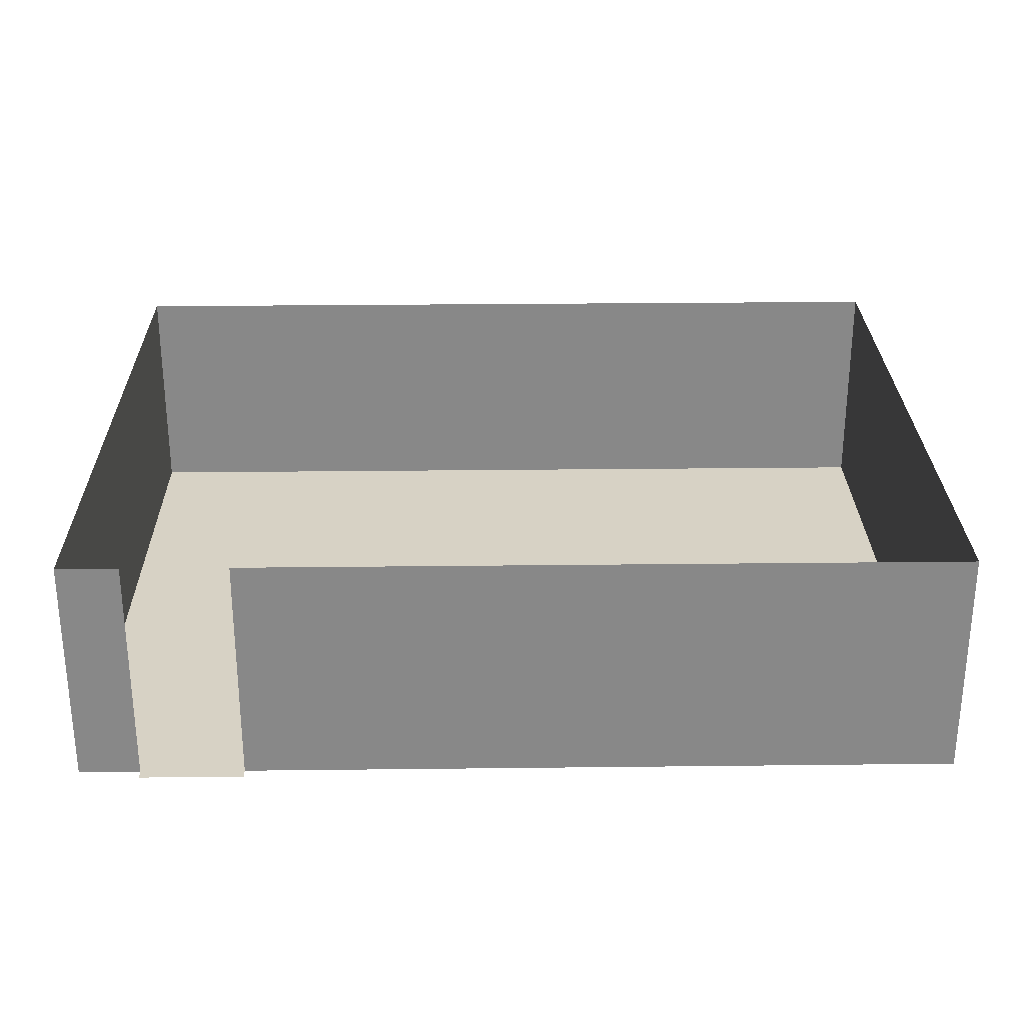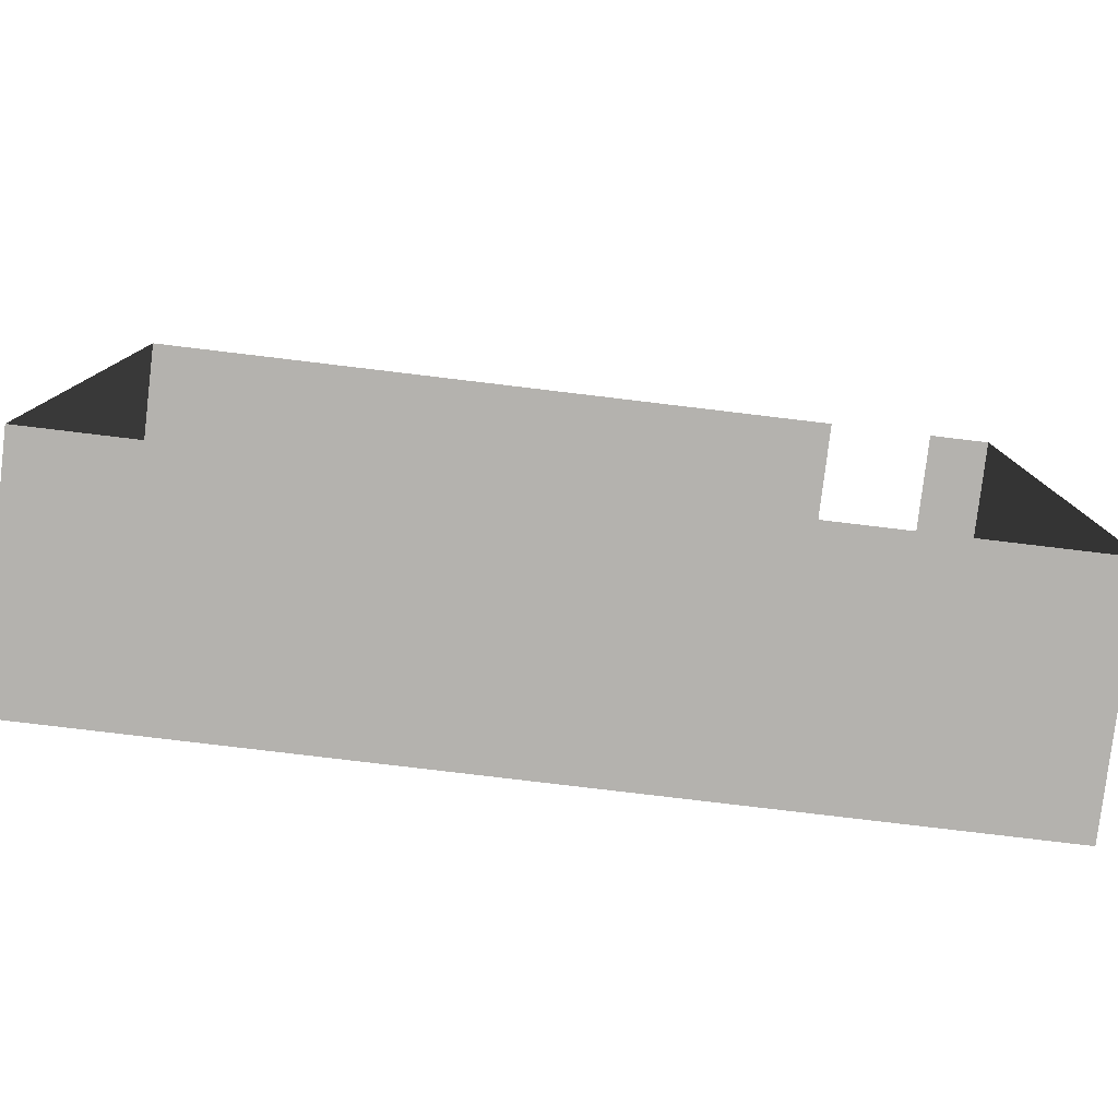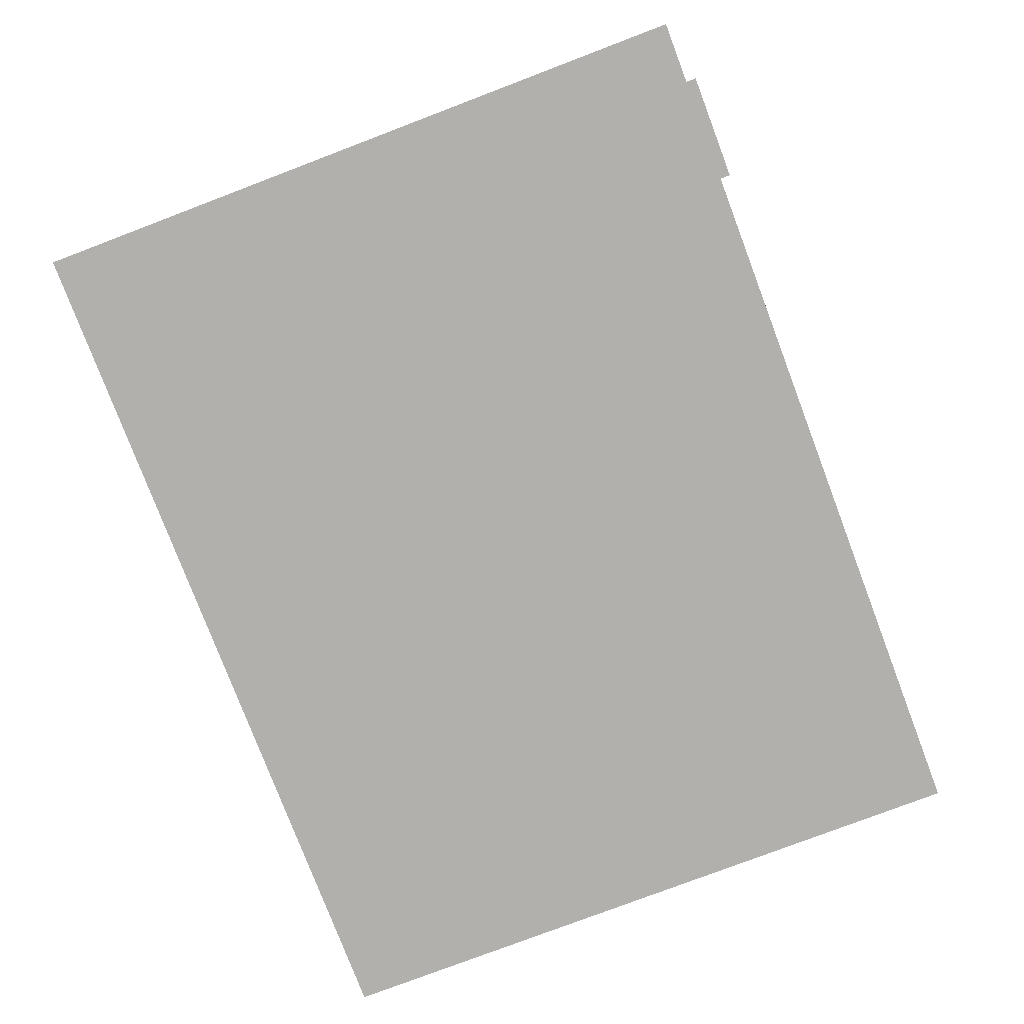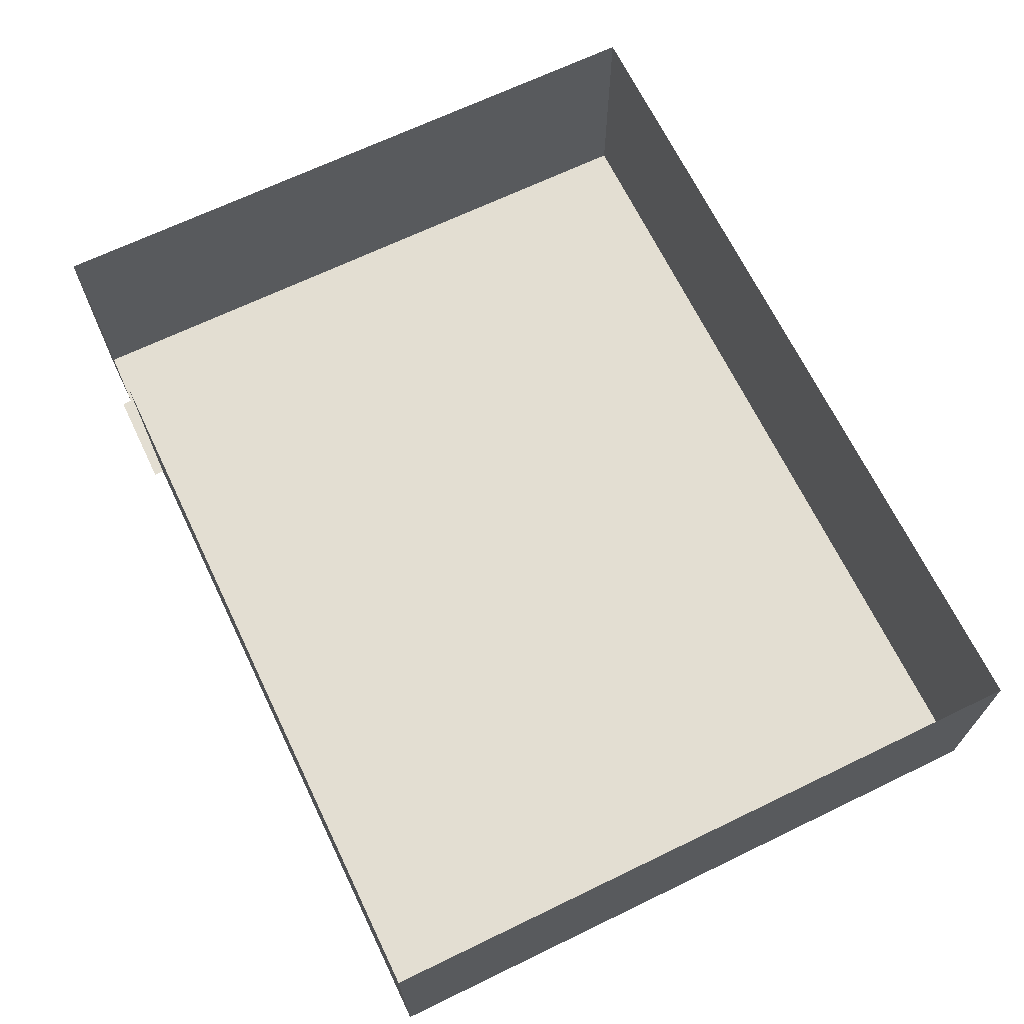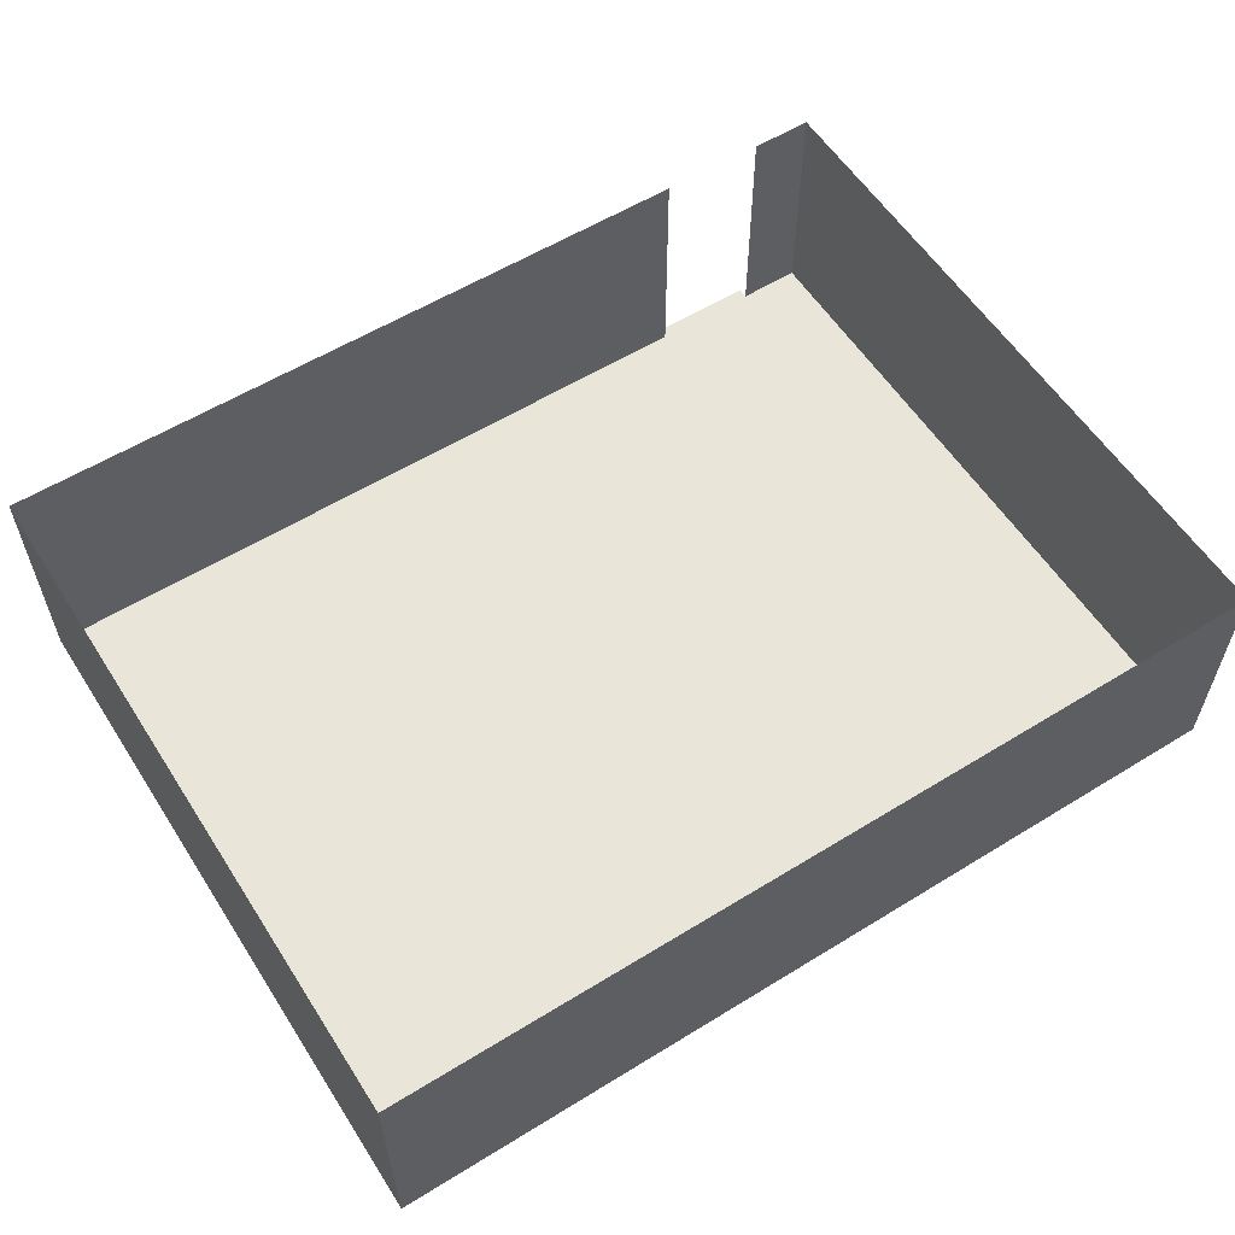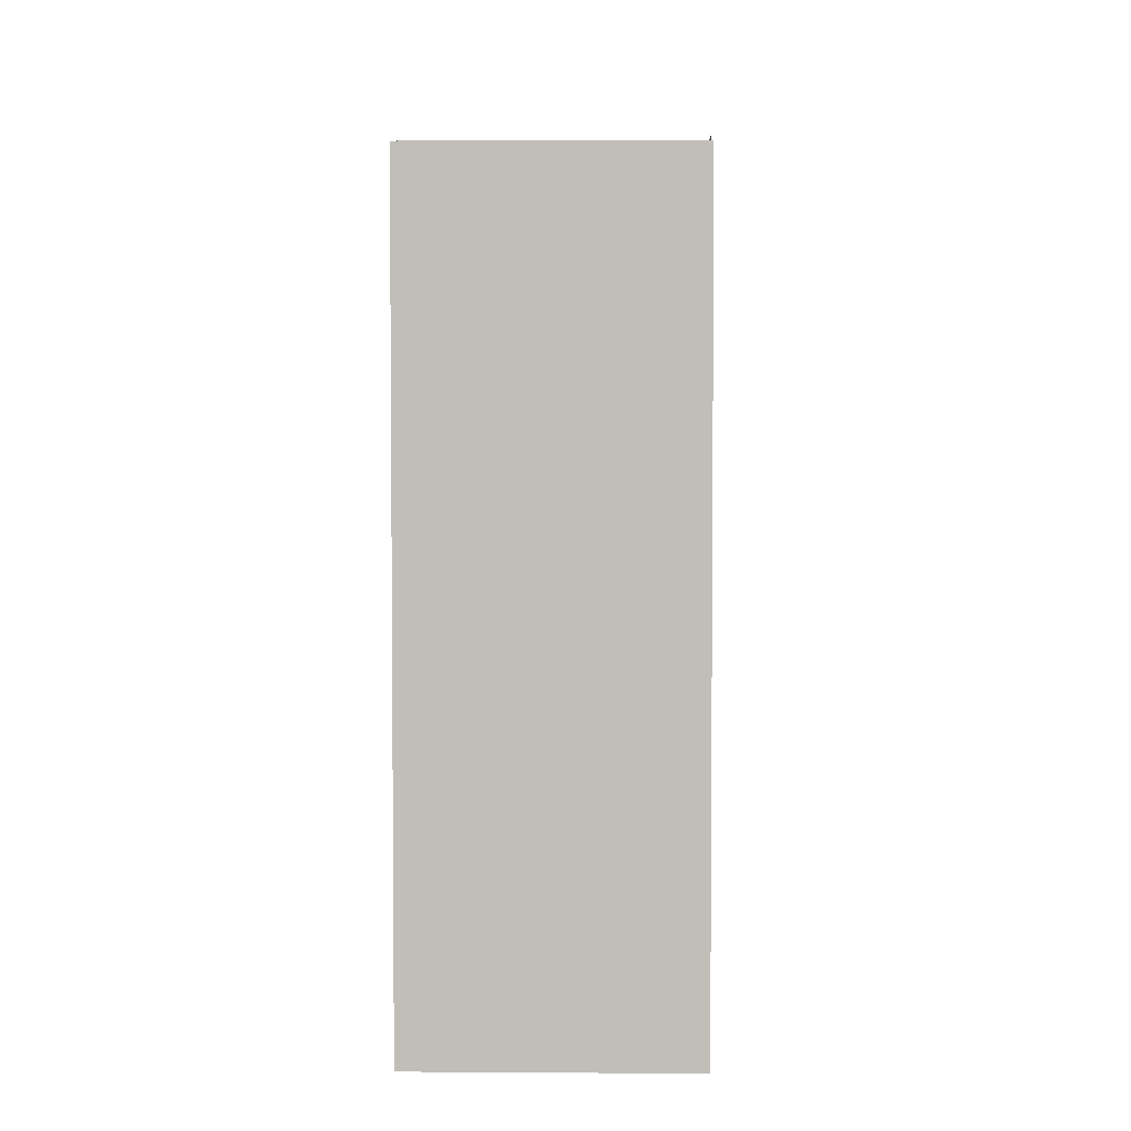
<metadata>
{"format":"obj","ext":"obj","renderer":"f3d","projection":"perspective","resolution":1024,"background":"white","views":[{"elev":27.4,"azim":-1.0,"up":"+Y"},{"elev":-79.7,"azim":173.2,"up":"+Z"},{"elev":-78.6,"azim":-69.2,"up":"+Y"},{"elev":67.6,"azim":64.2,"up":"+Y"},{"elev":57.9,"azim":147.5,"up":"+Y"},{"elev":3.8,"azim":-88.7,"up":"+Z"}]}
</metadata>
<code>
o 3110_114
v 38.45 10.19 32.51
v 37.26 10.19 32.51
v 38.45 10.19 32.4
v 37.26 10.19 32.4
v 38.45 10.19 24.66
v 37.26 10.19 24.66
v 46.58 10.19 32.4
v 46.58 10.19 24.66
v 36.56 10.19 32.4
v 36.56 10.19 24.66
v 38.45 12.84 32.4
v 37.26 12.84 32.4
v 38.45 12.84 24.66
v 37.26 12.84 24.66
v 46.58 12.84 32.4
v 46.58 12.84 24.66
v 36.56 12.84 32.4
v 36.56 12.84 24.66
f 2 1 3 4
f 4 3 5 6
f 5 3 7 8
f 4 6 10 9
f 8 7 15 16
f 5 8 16 13
f 7 3 11 15
f 9 10 18 17
f 4 9 17 12
f 10 6 14 18
f 6 5 13 14

</code>
